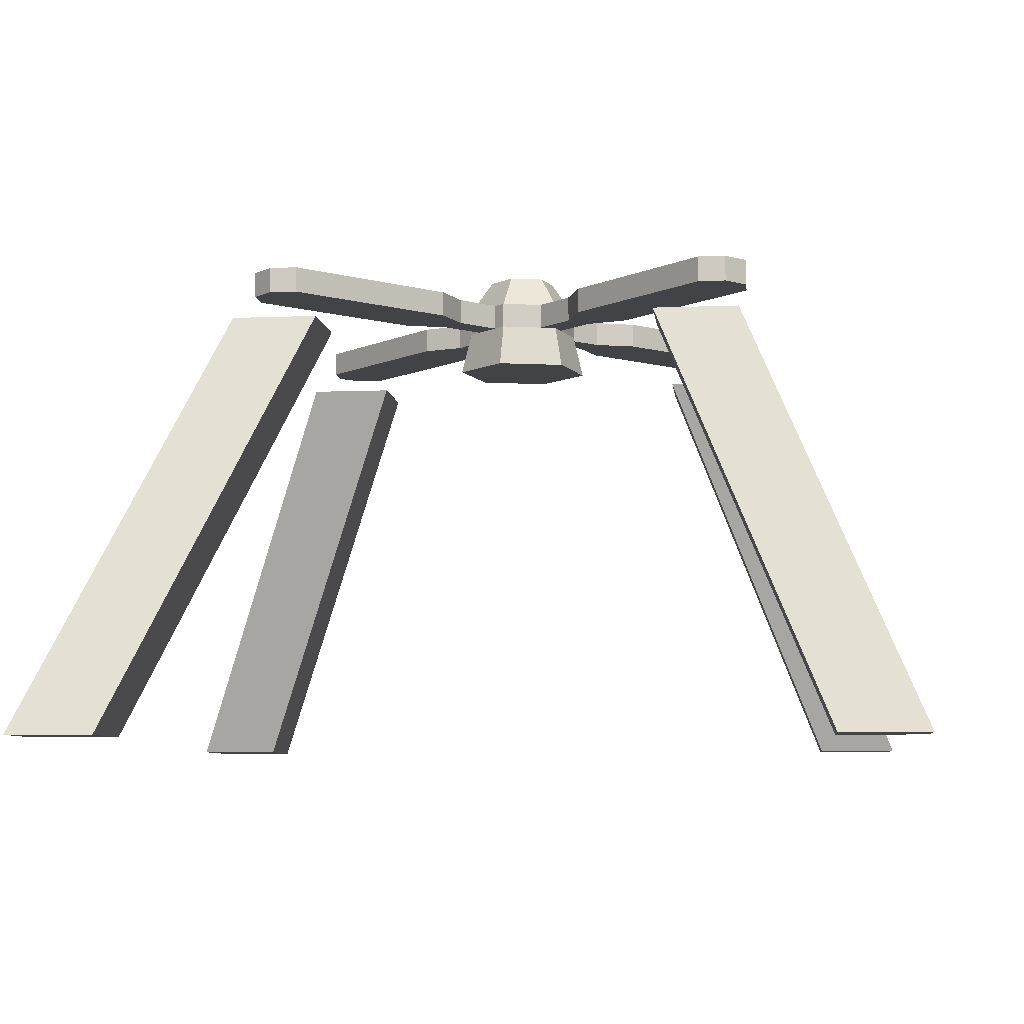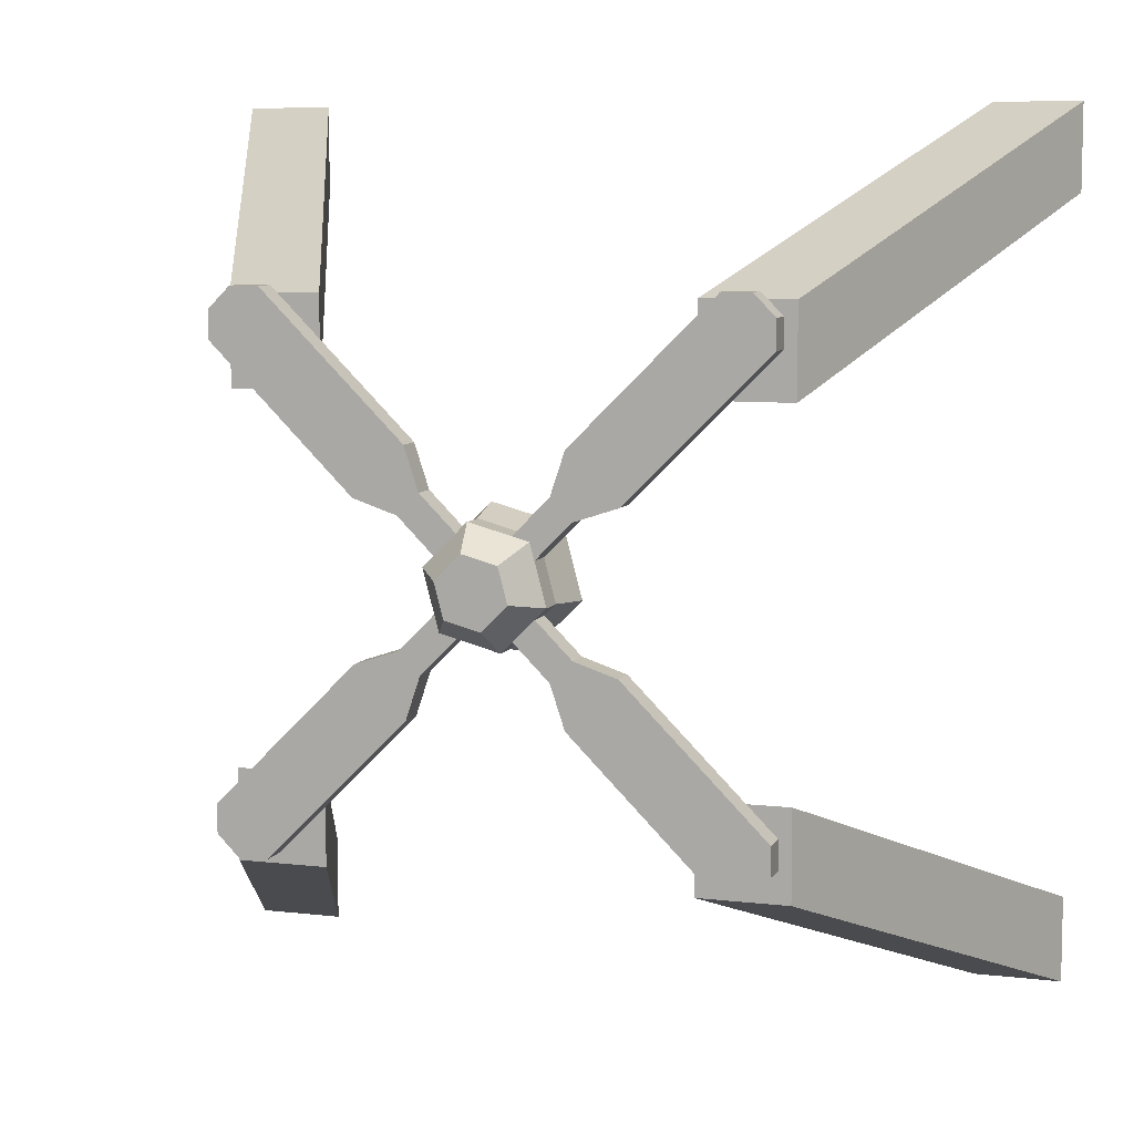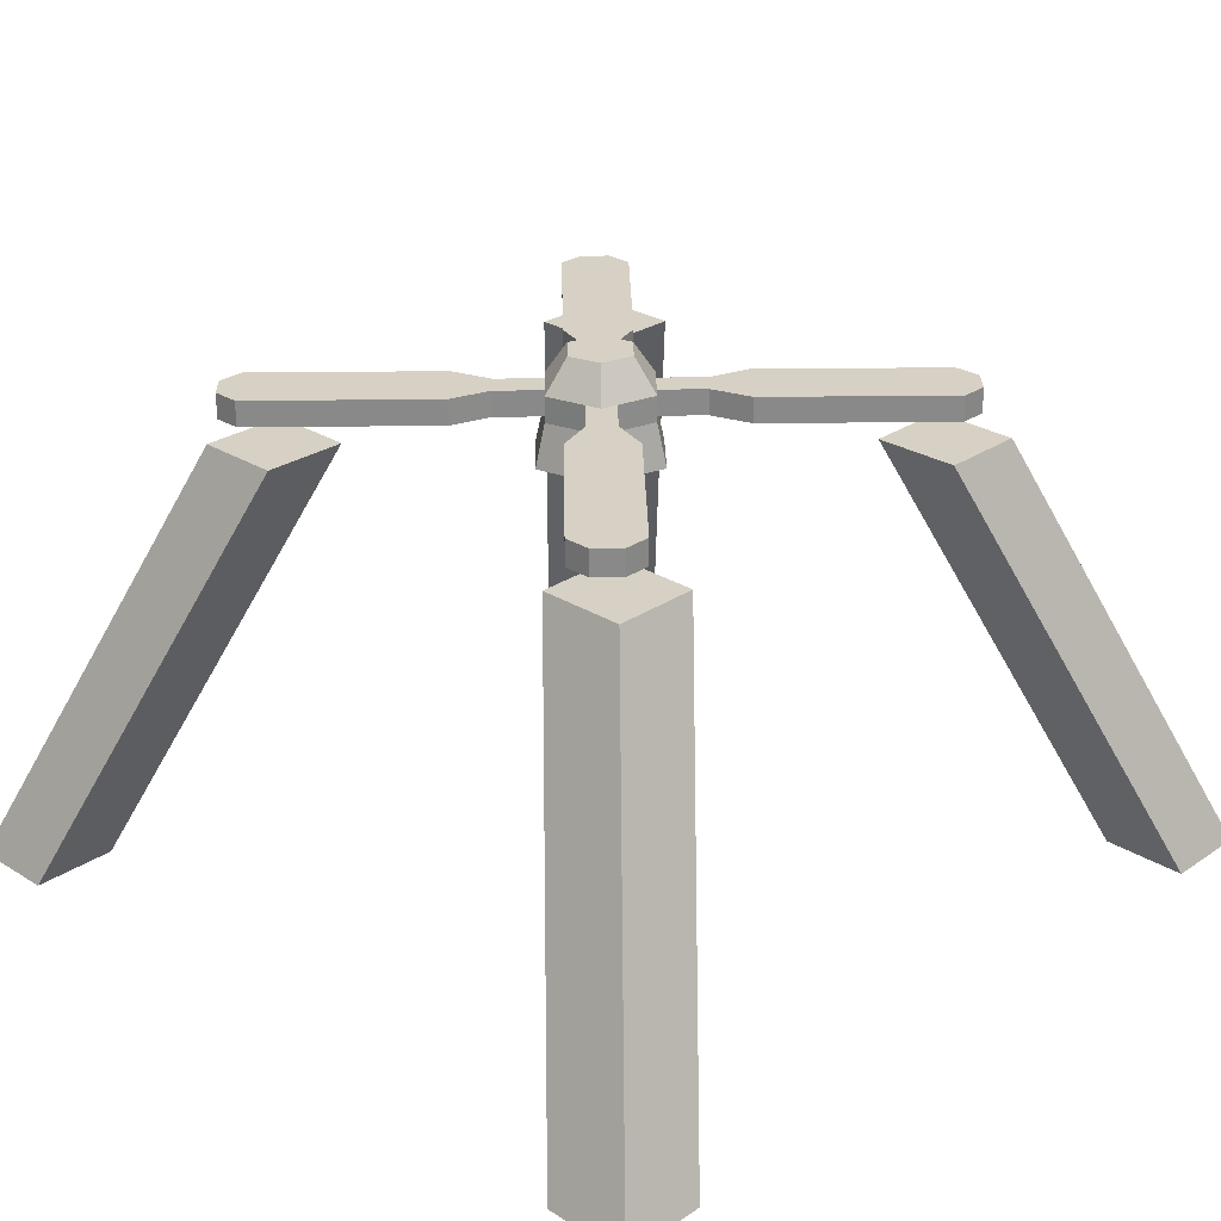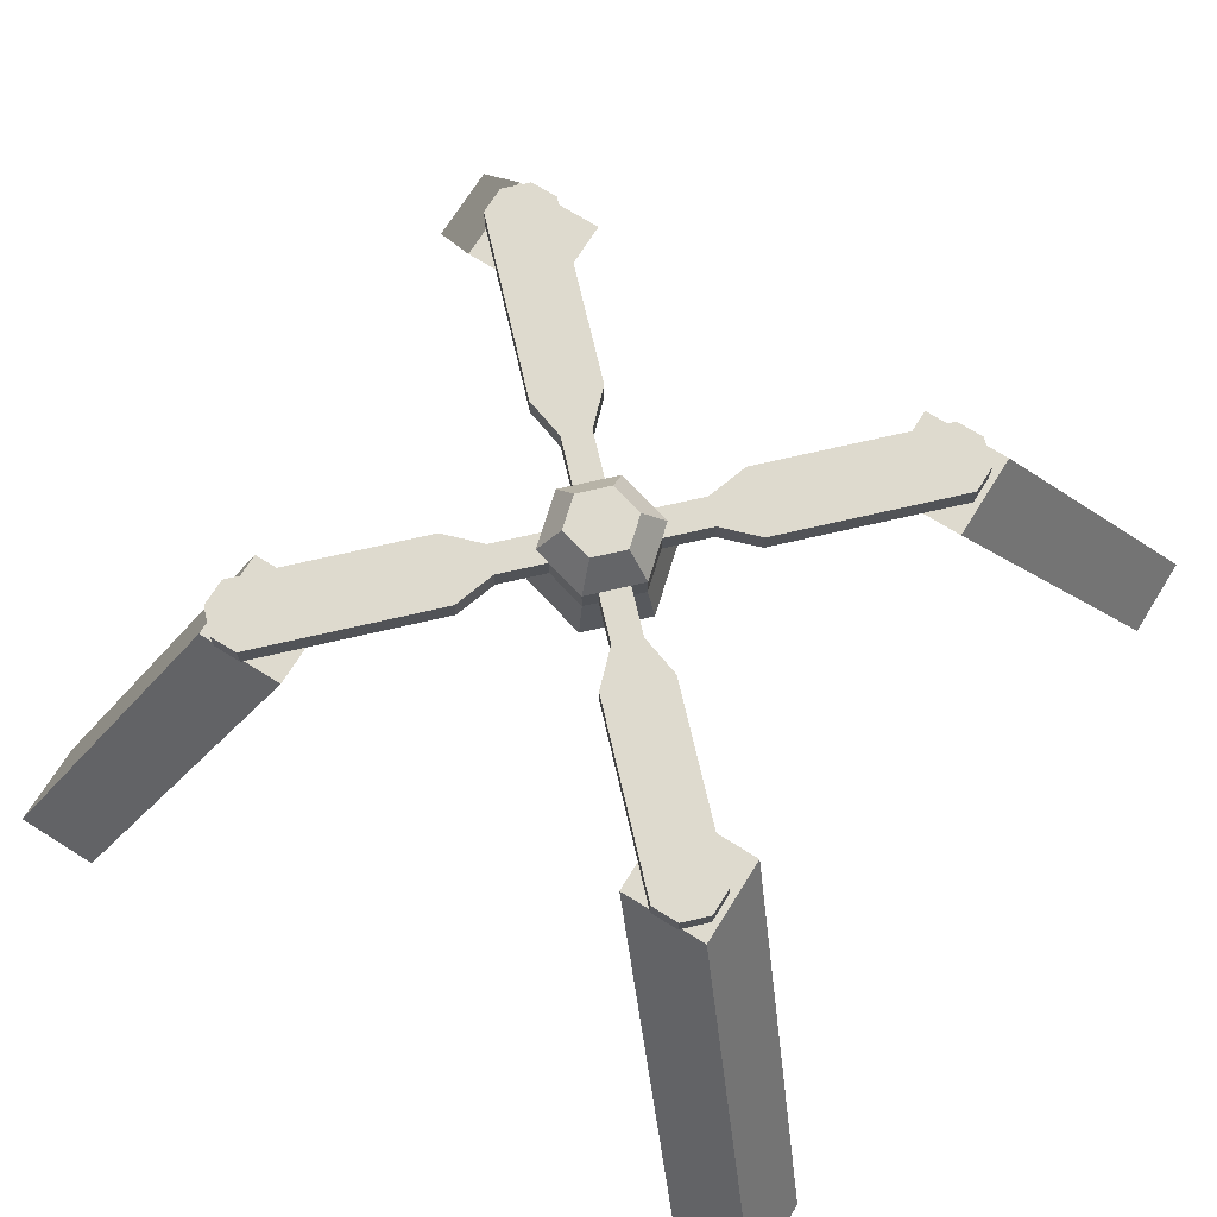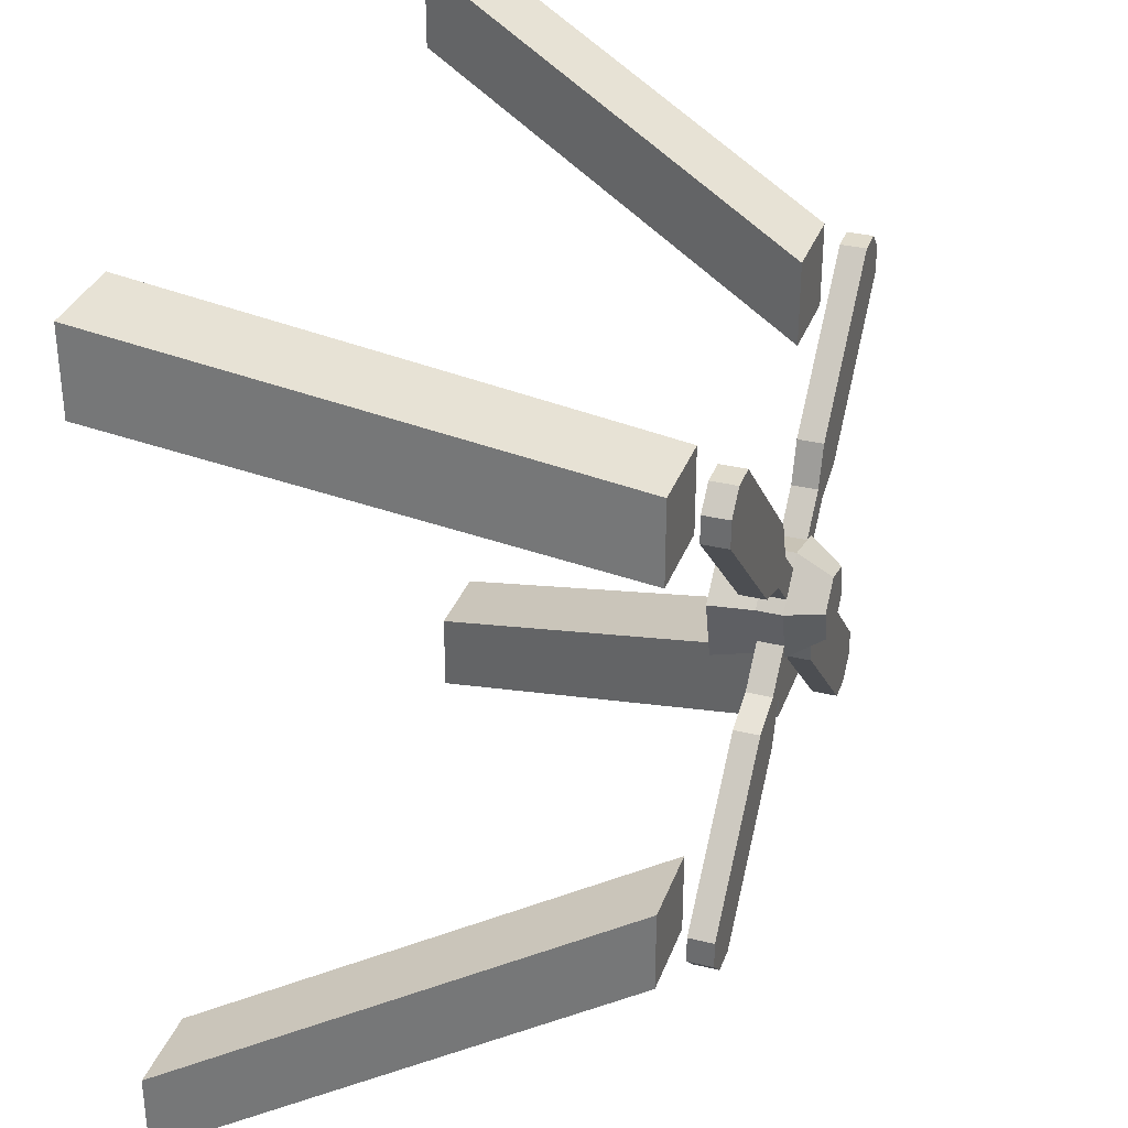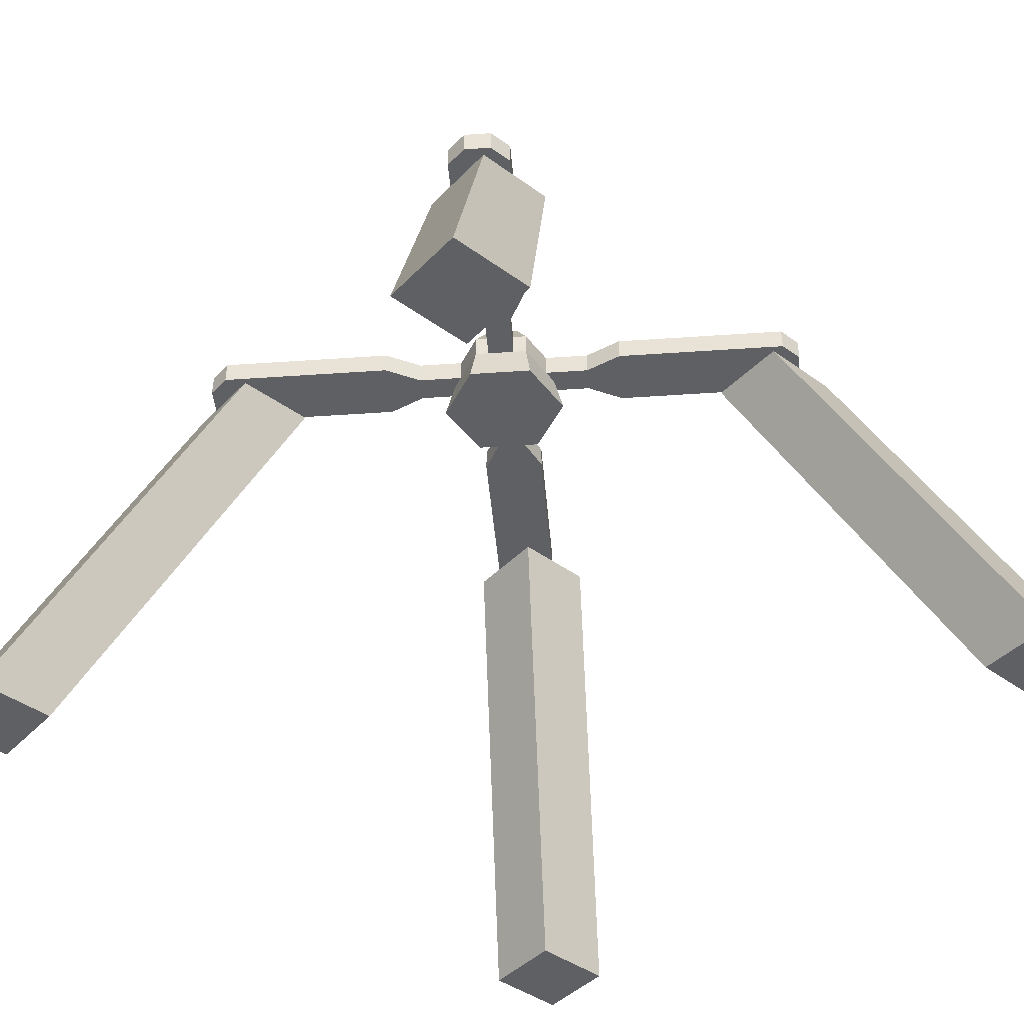
<metadata>
{"format":"obj","ext":"obj","renderer":"f3d","projection":"perspective","resolution":1024,"background":"white","views":[{"elev":-7.2,"azim":-83.4,"up":"+Y"},{"elev":8.0,"azim":-161.8,"up":"+Z"},{"elev":26.8,"azim":133.9,"up":"+Y"},{"elev":71.1,"azim":32.0,"up":"+Y"},{"elev":33.2,"azim":108.5,"up":"+Z"},{"elev":-43.7,"azim":49.7,"up":"+Y"}]}
</metadata>
<code>
o blade_turret-03
v -0.03467 0.6979 -0.06163
v -0.01153 0.7447 -0.04406
v -0.02013 0.6979 -0.07617
v -0.04536 0.7447 -0.01022
v -0.06293 0.6979 -0.03337
v -0.07747 0.6979 -0.01883
v 0.02184 0.6979 0.08049
v -0.05648 0.6979 0.0595
v -0.03419 0.6979 0.06547
v 0.01324 0.7447 0.04837
v -0.03297 0.7447 0.03599
v 0.03469 0.7447 -0.03167
v 0.04707 0.7447 0.01454
v 0.0582 0.6979 -0.05518
v 0.0359 0.6979 -0.06116
v 0.06465 0.6979 0.03768
v 0.07919 0.6979 0.02315
v 0.03638 0.6979 0.06595
v -0.06246 0.6979 0.03721
v 0.06417 0.6979 -0.03289
v 0.3055 0.6979 0.2405
v 0.2053 0.6979 0.2729
v 0.2392 0.6979 0.3068
v 0.2716 0.6979 0.2066
v -0.2375 0.6979 -0.3025
v -0.2699 0.6979 -0.2023
v -0.2036 0.6979 -0.2686
v -0.3038 0.6979 -0.2362
v -0.2375 0.6624 -0.3025
v -0.2036 0.6624 -0.2686
v 0.2392 0.6624 0.3068
v 0.2053 0.6624 0.2729
v 0.3055 0.6624 0.2405
v 0.2716 0.6624 0.2066
v -0.2036 0.6979 0.2729
v -0.3038 0.6979 0.2405
v -0.2375 0.6979 0.3068
v -0.2699 0.6979 0.2066
v -0.3038 0.6624 0.2405
v -0.2699 0.6624 0.2066
v 0.3055 0.6979 -0.2362
v 0.2053 0.6979 -0.2686
v 0.2716 0.6979 -0.2023
v 0.2392 0.6979 -0.3025
v 0.3055 0.6624 -0.2362
v 0.2716 0.6624 -0.2023
v -0.2036 0.6624 0.2729
v -0.2375 0.6624 0.3068
v 0.2053 0.6624 -0.2686
v 0.2392 0.6624 -0.3025
v -0.3038 0.6624 -0.2362
v -0.2699 0.6624 -0.2023
v 0.02184 0.6624 0.08049
v -0.0666 0.6024 0.06962
v 0.02555 0.6024 0.09431
v -0.05648 0.6624 0.0595
v -0.03419 0.6624 0.06547
v 0.0582 0.6624 -0.05518
v 0.09301 0.6024 0.02685
v 0.06832 0.6024 -0.0653
v 0.07919 0.6624 0.02315
v 0.06417 0.6624 -0.03289
v -0.09129 0.6024 -0.02253
v -0.02013 0.6624 -0.07617
v -0.02383 0.6024 -0.08999
v -0.03467 0.6624 -0.06163
v -0.06293 0.6624 -0.03337
v -0.07747 0.6624 -0.01883
v 0.06465 0.6624 0.03768
v 0.03638 0.6624 0.06595
v -0.06246 0.6624 0.03721
v 0.0359 0.6624 -0.06116
v -0.3527 0.6624 -0.2851
v -0.2864 0.6624 -0.3514
v -0.3527 0.6624 -0.3231
v -0.3244 0.6624 -0.3514
v -0.1667 0.6979 -0.09915
v -0.1667 0.6624 -0.09915
v -0.2864 0.6979 -0.3514
v -0.3527 0.6979 -0.2851
v -0.3244 0.6979 -0.3514
v -0.3527 0.6979 -0.3231
v -0.1097 0.6979 -0.08014
v -0.1097 0.6624 -0.08014
v -0.08145 0.6624 -0.1084
v -0.08145 0.6979 -0.1084
v -0.1005 0.6979 -0.1654
v -0.1005 0.6624 -0.1654
v 0.2881 0.6979 0.3557
v 0.3261 0.6624 0.3557
v 0.3261 0.6979 0.3557
v 0.2881 0.6624 0.3557
v 0.3544 0.6624 0.3274
v 0.3544 0.6979 0.3274
v 0.3544 0.6979 0.2894
v 0.1114 0.6979 0.08446
v 0.1684 0.6624 0.1035
v 0.1114 0.6624 0.08446
v 0.1684 0.6979 0.1035
v 0.1022 0.6979 0.1697
v 0.08316 0.6624 0.1127
v 0.1022 0.6624 0.1697
v 0.08316 0.6979 0.1127
v 0.3544 0.6624 0.2894
v -0.3244 0.6979 0.3557
v -0.3527 0.6624 0.3274
v -0.3244 0.6624 0.3557
v -0.3527 0.6979 0.3274
v -0.2864 0.6624 0.3557
v -0.3527 0.6624 0.2894
v -0.1005 0.6979 0.1697
v -0.08145 0.6624 0.1127
v -0.08145 0.6979 0.1127
v -0.1005 0.6624 0.1697
v -0.2864 0.6979 0.3557
v -0.1667 0.6624 0.1035
v -0.1097 0.6979 0.08446
v -0.1097 0.6624 0.08446
v -0.1667 0.6979 0.1035
v -0.3527 0.6979 0.2894
v 0.08316 0.6979 -0.1084
v 0.08316 0.6624 -0.1084
v 0.2881 0.6979 -0.3514
v 0.2881 0.6624 -0.3514
v 0.1022 0.6624 -0.1654
v 0.1022 0.6979 -0.1654
v 0.3544 0.6624 -0.2851
v 0.3544 0.6979 -0.2851
v 0.3544 0.6979 -0.3231
v 0.3261 0.6979 -0.3514
v 0.3544 0.6624 -0.3231
v 0.1114 0.6624 -0.08014
v 0.1114 0.6979 -0.08014
v 0.3261 0.6624 -0.3514
v 0.1684 0.6624 -0.09915
v 0.1684 0.6979 -0.09915
v -0.1166 0.969 -0.2935
f 1 2 3
f 2 1 4
f 4 1 5
f 4 5 6
f 7 8 9
f 8 7 10
f 8 10 11
f 12 10 13
f 10 12 11
f 11 12 2
f 11 2 4
f 3 14 15
f 14 3 2
f 14 2 12
f 13 16 17
f 16 13 10
f 16 10 18
f 18 10 7
f 8 6 19
f 6 8 11
f 6 11 4
f 14 17 20
f 17 14 12
f 17 12 13
f 21 22 23
f 22 21 24
f 25 26 27
f 26 25 28
f 29 27 30
f 27 29 25
f 31 22 32
f 22 31 23
f 24 33 34
f 33 24 21
f 35 36 37
f 36 35 38
f 39 38 40
f 38 39 36
f 41 42 43
f 42 41 44
f 43 45 41
f 45 43 46
f 32 33 31
f 33 32 34
f 39 47 48
f 47 39 40
f 37 47 35
f 47 37 48
f 49 44 50
f 44 49 42
f 49 45 46
f 45 49 50
f 26 51 52
f 51 26 28
f 51 30 52
f 30 51 29
f 53 54 55
f 54 53 56
f 56 53 57
f 58 59 60
f 59 58 61
f 61 58 62
f 63 64 65
f 64 63 66
f 66 63 67
f 67 63 68
f 61 55 59
f 55 61 69
f 55 69 70
f 55 70 53
f 54 59 55
f 59 54 60
f 60 54 63
f 60 63 65
f 56 63 54
f 63 56 68
f 68 56 71
f 64 60 65
f 60 64 58
f 58 64 72
f 73 29 51
f 29 73 74
f 74 73 75
f 74 75 76
f 77 52 78
f 52 77 26
f 79 28 25
f 28 79 80
f 80 79 81
f 80 81 82
f 81 74 76
f 74 81 79
f 79 29 74
f 29 79 25
f 83 78 84
f 78 83 77
f 85 1 66
f 1 85 86
f 75 81 76
f 81 75 82
f 87 85 88
f 85 87 86
f 80 75 73
f 75 80 82
f 28 73 51
f 73 28 80
f 89 90 91
f 90 89 92
f 91 93 94
f 93 91 90
f 94 89 91
f 89 94 95
f 89 95 23
f 23 95 21
f 96 97 98
f 97 96 99
f 89 31 92
f 31 89 23
f 100 101 102
f 101 100 103
f 95 93 104
f 93 95 94
f 21 104 33
f 104 21 95
f 92 93 90
f 93 92 104
f 104 92 31
f 104 31 33
f 103 70 101
f 70 103 18
f 16 98 69
f 98 16 96
f 105 106 107
f 106 105 108
f 107 48 109
f 48 107 39
f 39 107 106
f 39 106 110
f 111 112 113
f 112 111 114
f 35 114 111
f 114 35 47
f 105 109 115
f 109 105 107
f 113 57 9
f 57 113 112
f 116 117 118
f 117 116 119
f 110 36 39
f 36 110 120
f 118 19 71
f 19 118 117
f 108 110 106
f 110 108 120
f 37 105 115
f 105 37 36
f 105 36 108
f 108 36 120
f 115 48 37
f 48 115 109
f 72 121 122
f 121 72 15
f 50 123 124
f 123 50 44
f 125 42 49
f 42 125 126
f 41 127 128
f 127 41 45
f 128 44 41
f 44 128 129
f 44 129 130
f 44 130 123
f 129 127 131
f 127 129 128
f 20 132 133
f 132 20 62
f 122 126 125
f 126 122 121
f 130 131 134
f 131 130 129
f 124 130 134
f 130 124 123
f 133 135 136
f 135 133 132
f 50 127 45
f 127 50 131
f 131 50 134
f 134 50 124
f 5 84 67
f 84 5 83
f 84 66 67
f 66 84 85
f 85 84 78
f 85 78 88
f 88 78 52
f 88 52 30
f 58 132 62
f 132 46 135
f 46 132 49
f 49 132 58
f 49 58 122
f 122 58 72
f 49 122 125
f 66 3 64
f 3 66 1
f 68 5 67
f 5 68 6
f 7 70 18
f 70 7 53
f 16 61 17
f 61 16 69
f 71 6 68
f 6 71 19
f 7 57 53
f 57 7 9
f 3 72 64
f 72 3 15
f 62 17 61
f 17 62 20
f 40 119 116
f 119 40 38
f 40 114 47
f 114 40 112
f 112 40 57
f 57 40 56
f 56 40 118
f 118 40 116
f 71 56 118
f 99 22 24
f 22 99 100
f 100 99 103
f 103 99 96
f 103 96 18
f 18 96 16
f 32 100 102
f 100 32 22
f 102 34 32
f 34 102 97
f 97 102 101
f 97 101 98
f 98 101 70
f 98 70 69
f 99 34 97
f 34 99 24
f 43 133 136
f 133 43 42
f 133 42 14
f 14 42 121
f 14 121 15
f 121 42 126
f 14 20 133
f 136 46 43
f 46 136 135
f 19 117 8
f 111 38 35
f 38 111 113
f 38 113 9
f 38 9 8
f 38 8 117
f 38 117 119
f 86 5 1
f 5 86 83
f 83 86 87
f 83 87 77
f 77 87 27
f 77 27 26
f 30 87 88
f 87 30 27
o turret-03.008
v -0.6 0.02462 0.5854
v -0.48 0.02462 0.4654
v -0.48 0.02462 0.5854
v -0.6 0.02462 0.4654
v -0.36 0.6246 0.2254
v -0.24 0.6246 0.3454
v -0.24 0.6246 0.2254
v -0.36 0.6246 0.3454
v 0.48 0.02462 0.5854
v 0.6 0.02462 0.4654
v 0.6 0.02462 0.5854
v 0.48 0.02462 0.4654
v 0.24 0.6246 0.2254
v 0.36 0.6246 0.2254
v 0.36 0.6246 0.3454
v 0.24 0.6246 0.3454
v 0.36 0.6246 -0.2546
v 0.48 0.02462 -0.4946
v 0.6 0.02462 -0.4946
v 0.24 0.6246 -0.2546
v 0.6 0.02462 -0.6146
v 0.48 0.02462 -0.6146
v -0.6 0.02462 -0.4946
v -0.36 0.6246 -0.3746
v -0.6 0.02462 -0.6146
v -0.36 0.6246 -0.2546
v 0.36 0.6246 -0.3746
v -0.48 0.02462 -0.6146
v -0.24 0.6246 -0.3746
v -0.24 0.6246 -0.2546
v -0.48 0.02462 -0.4946
v 0.24 0.6246 -0.3746
f 138 139 140
f 139 138 141
f 142 143 144
f 143 142 145
f 142 139 141
f 139 142 144
f 141 145 142
f 145 141 138
f 143 138 140
f 138 143 145
f 143 139 144
f 139 143 140
f 146 147 148
f 147 146 149
f 150 147 149
f 147 150 151
f 152 147 151
f 147 152 148
f 149 153 150
f 153 149 146
f 150 152 151
f 152 150 153
f 152 146 148
f 146 152 153
f 154 155 156
f 155 154 157
f 155 158 156
f 158 155 159
f 160 161 162
f 161 160 163
f 164 156 158
f 156 164 154
f 161 165 162
f 165 161 166
f 167 160 168
f 160 167 163
f 155 169 159
f 169 155 157
f 160 165 168
f 165 160 162
f 169 158 159
f 158 169 164
f 166 168 165
f 168 166 167
f 161 167 166
f 167 161 163
f 169 154 164
f 154 169 157

</code>
